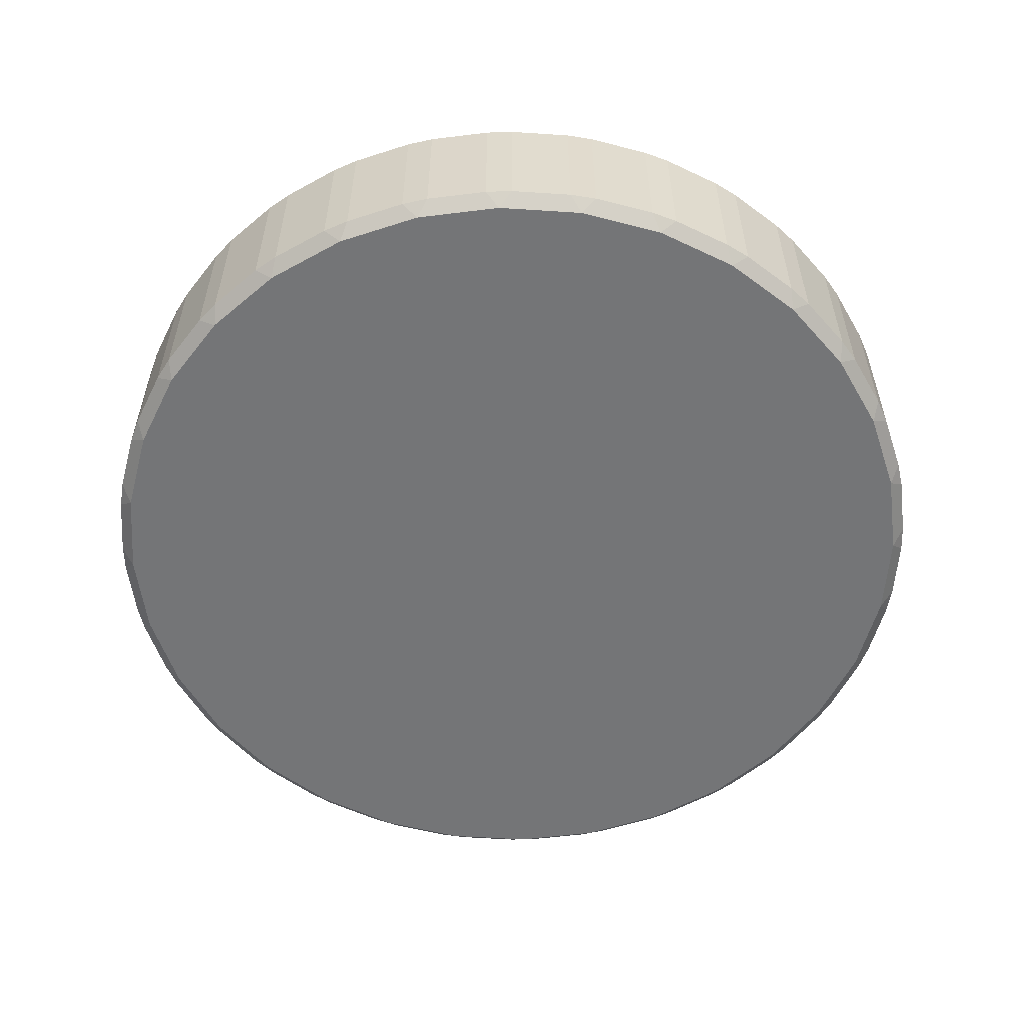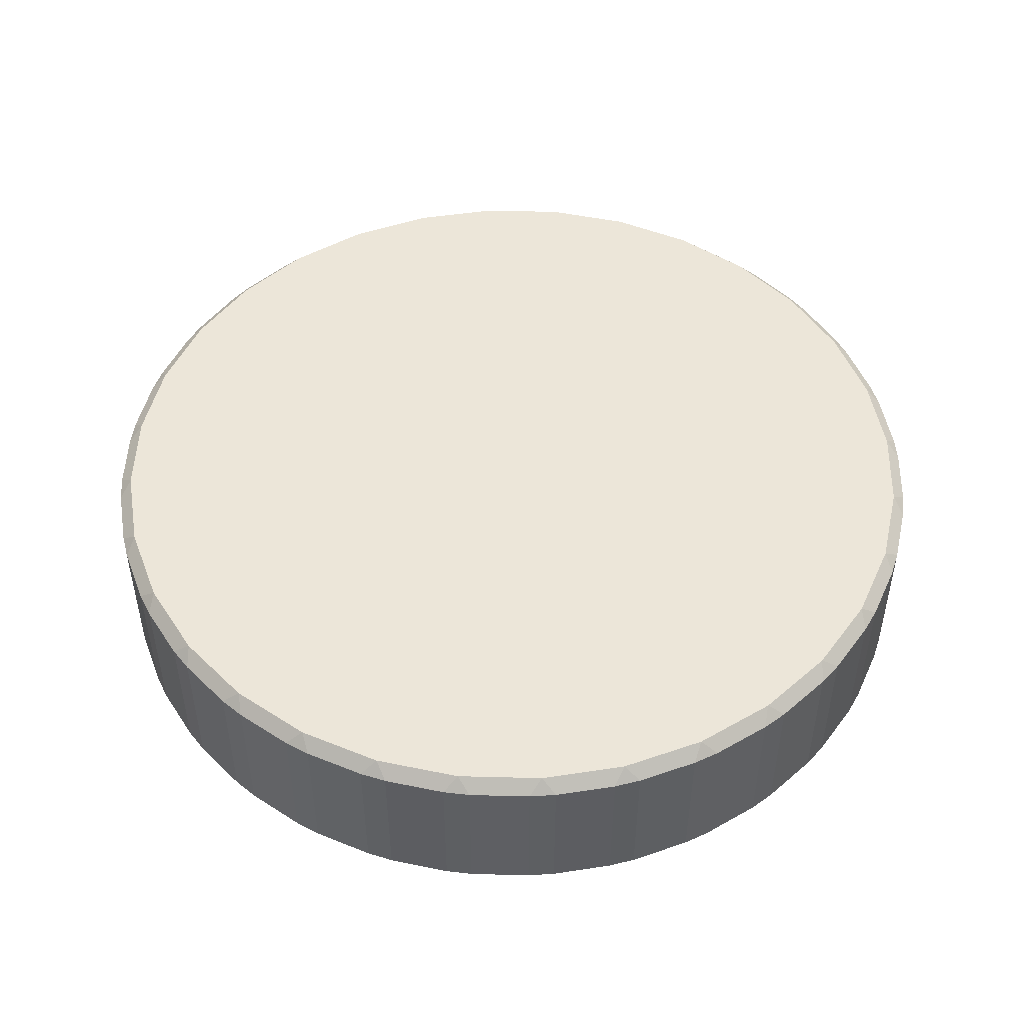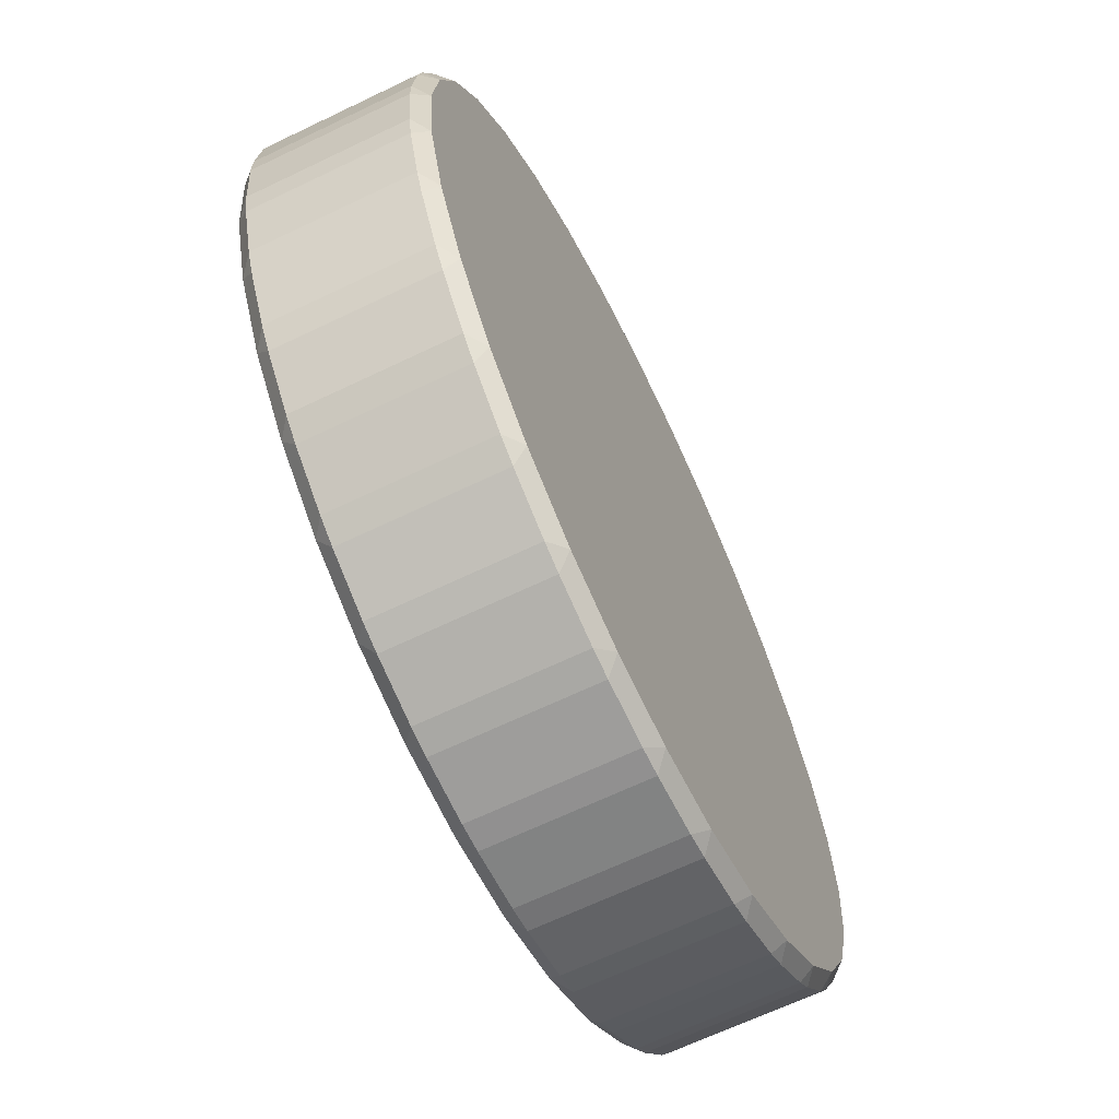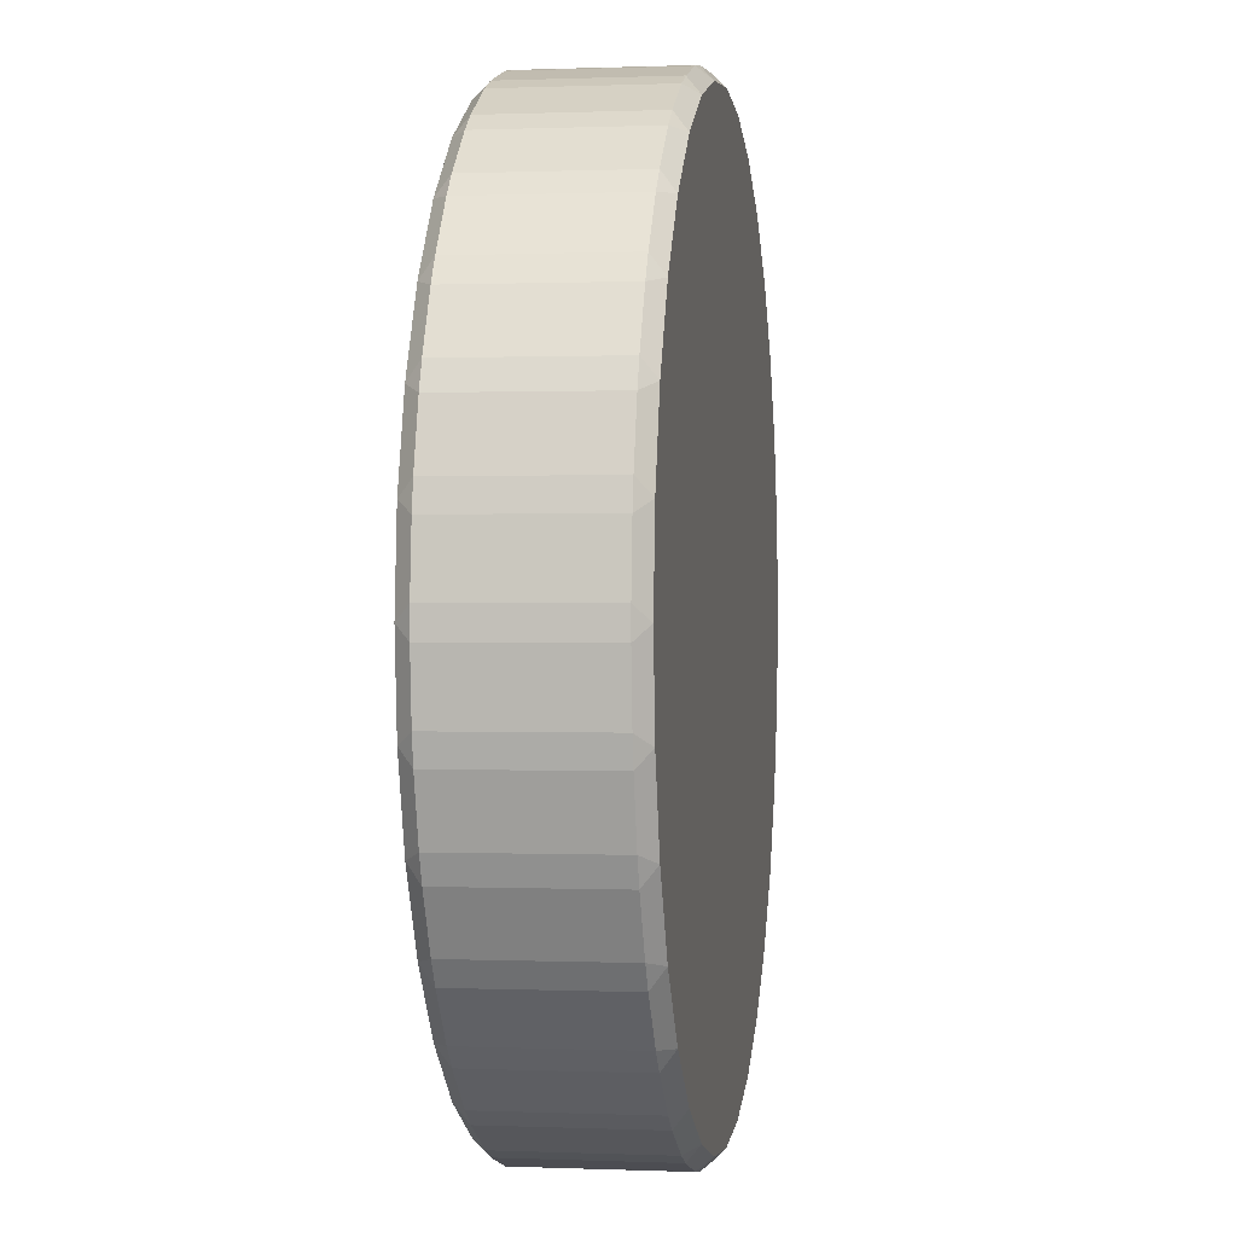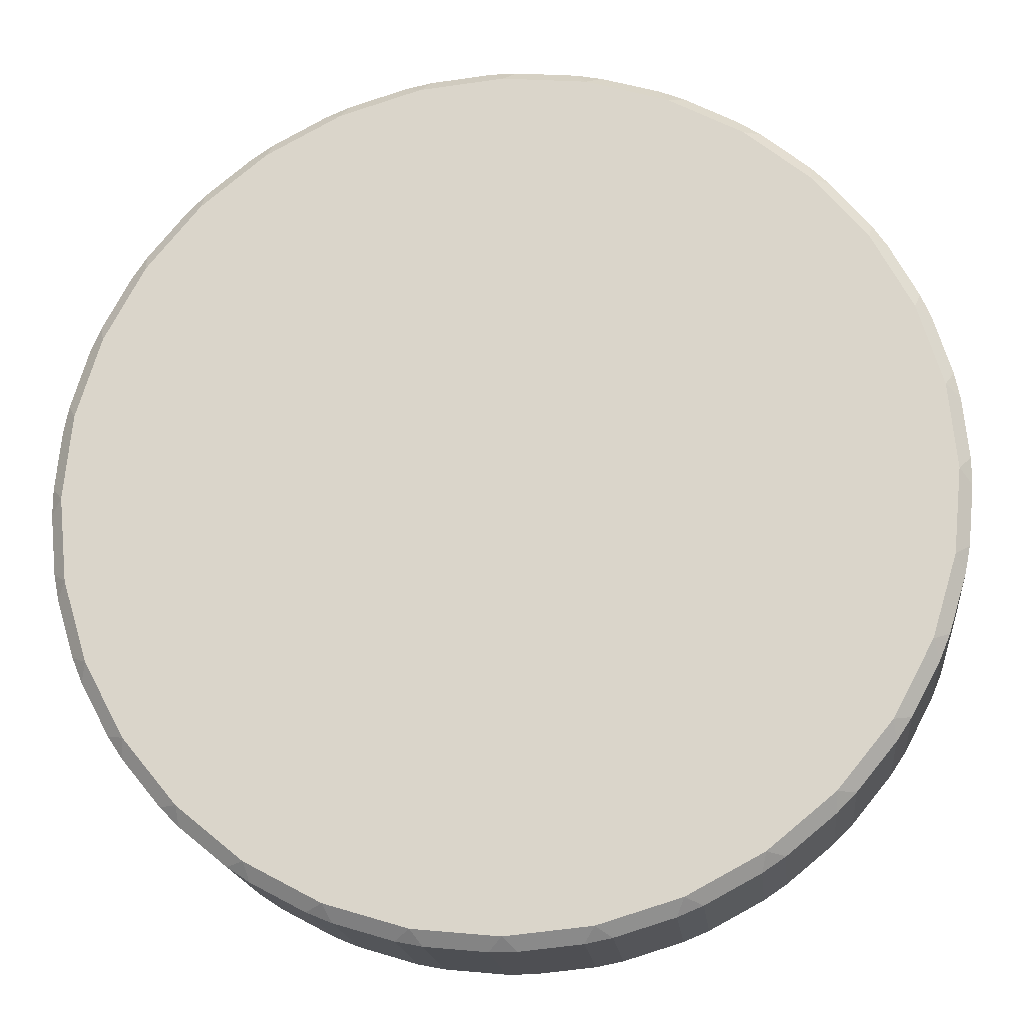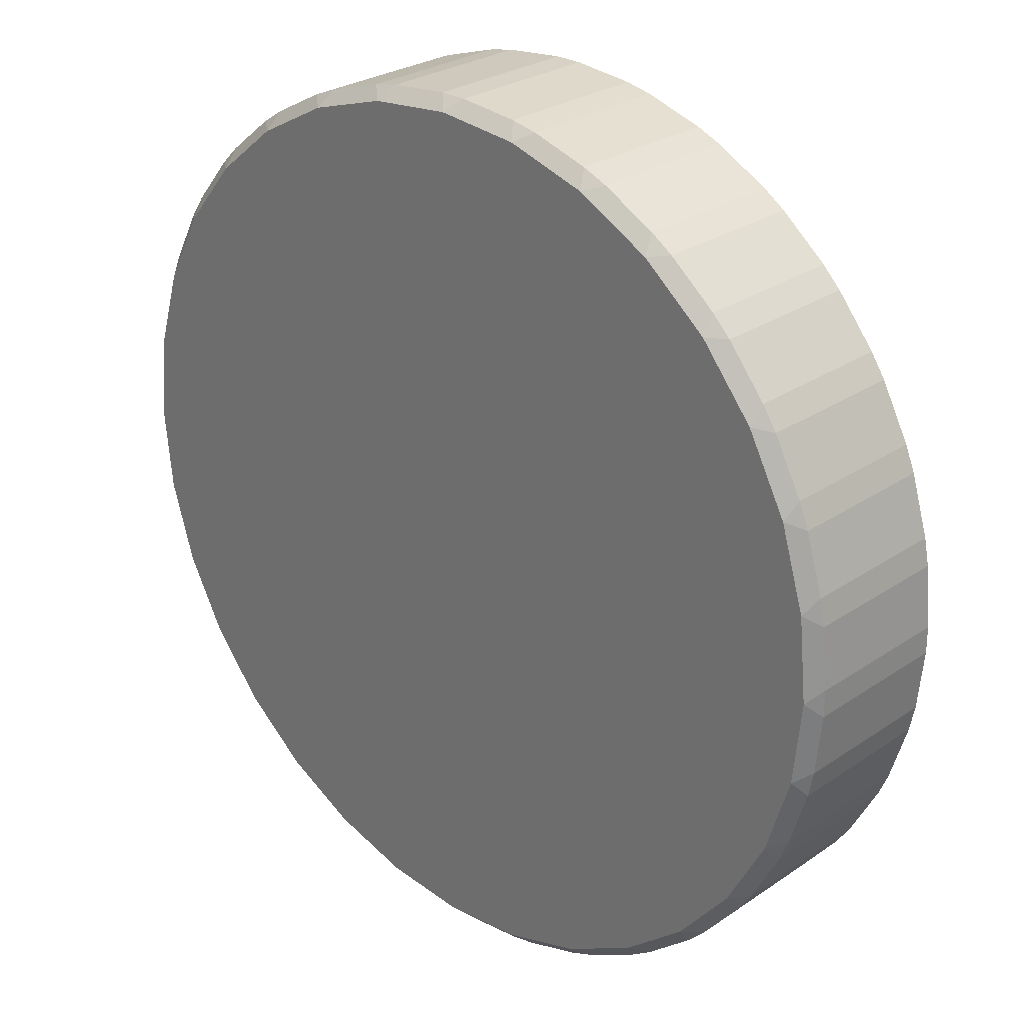
<metadata>
{"format":"obj","ext":"obj","renderer":"f3d","projection":"perspective","resolution":1024,"background":"white","views":[{"elev":-56.5,"azim":58.0,"up":"+Z"},{"elev":49.1,"azim":-26.5,"up":"+Z"},{"elev":-65.8,"azim":115.8,"up":"+Y"},{"elev":0.4,"azim":-81.4,"up":"+Y"},{"elev":-18.2,"azim":6.1,"up":"+Y"},{"elev":27.2,"azim":43.7,"up":"+Y"}]}
</metadata>
<code>
o Cylinder
v 0.4801 0 -0.099
v 0.4935 0.01478 -0.08415
v 0.4935 -0.01478 -0.08415
v 0.4801 0 0.099
v 0.4935 -0.01478 0.08415
v 0.4935 0.01478 0.08415
v 0.4709 -0.09366 -0.099
v 0.4869 -0.08179 -0.08415
v 0.4812 -0.1108 -0.08415
v 0.4709 -0.09366 0.099
v 0.4812 -0.1108 0.08415
v 0.4869 -0.08179 0.08415
v 0.4435 -0.1837 -0.099
v 0.4616 -0.1752 -0.08415
v 0.4503 -0.2025 -0.08415
v 0.4435 -0.1837 0.099
v 0.4503 -0.2025 0.08415
v 0.4616 -0.1752 0.08415
v 0.3992 -0.2667 -0.099
v 0.4186 -0.2619 -0.08415
v 0.4022 -0.2865 -0.08415
v 0.3992 -0.2667 0.099
v 0.4022 -0.2865 0.08415
v 0.4186 -0.2619 0.08415
v 0.3395 -0.3395 -0.099
v 0.3594 -0.3385 -0.08415
v 0.3385 -0.3594 -0.08415
v 0.3395 -0.3395 0.099
v 0.3385 -0.3594 0.08415
v 0.3594 -0.3385 0.08415
v 0.2667 -0.3992 -0.099
v 0.2865 -0.4022 -0.08415
v 0.2619 -0.4186 -0.08415
v 0.2667 -0.3992 0.099
v 0.2619 -0.4186 0.08415
v 0.2865 -0.4022 0.08415
v 0.1837 -0.4435 -0.099
v 0.2025 -0.4503 -0.08415
v 0.1752 -0.4616 -0.08415
v 0.1837 -0.4435 0.099
v 0.1752 -0.4616 0.08415
v 0.2025 -0.4503 0.08415
v 0.09366 -0.4709 -0.099
v 0.1108 -0.4812 -0.08415
v 0.08179 -0.4869 -0.08415
v 0.09366 -0.4709 0.099
v 0.08179 -0.4869 0.08415
v 0.1108 -0.4812 0.08415
v 0 -0.4801 -0.099
v 0.01478 -0.4935 -0.08415
v -0.01478 -0.4935 -0.08415
v 0 -0.4801 0.099
v -0.01478 -0.4935 0.08415
v 0.01478 -0.4935 0.08415
v -0.09366 -0.4709 -0.099
v -0.08179 -0.4869 -0.08415
v -0.1108 -0.4812 -0.08415
v -0.09366 -0.4709 0.099
v -0.1108 -0.4812 0.08415
v -0.08179 -0.4869 0.08415
v -0.1837 -0.4435 -0.099
v -0.1752 -0.4616 -0.08415
v -0.2025 -0.4503 -0.08415
v -0.1837 -0.4435 0.099
v -0.2025 -0.4503 0.08415
v -0.1752 -0.4616 0.08415
v -0.2667 -0.3992 -0.099
v -0.2619 -0.4186 -0.08415
v -0.2865 -0.4022 -0.08415
v -0.2667 -0.3992 0.099
v -0.2865 -0.4022 0.08415
v -0.2619 -0.4186 0.08415
v -0.3395 -0.3395 -0.099
v -0.3385 -0.3594 -0.08415
v -0.3594 -0.3385 -0.08415
v -0.3395 -0.3395 0.099
v -0.3594 -0.3385 0.08415
v -0.3385 -0.3594 0.08415
v -0.3992 -0.2667 -0.099
v -0.4022 -0.2865 -0.08415
v -0.4186 -0.2619 -0.08415
v -0.3992 -0.2667 0.099
v -0.4186 -0.2619 0.08415
v -0.4022 -0.2865 0.08415
v -0.4435 -0.1837 -0.099
v -0.4503 -0.2025 -0.08415
v -0.4616 -0.1752 -0.08415
v -0.4435 -0.1837 0.099
v -0.4616 -0.1752 0.08415
v -0.4503 -0.2025 0.08415
v -0.4709 -0.09366 -0.099
v -0.4812 -0.1108 -0.08415
v -0.4869 -0.08179 -0.08415
v -0.4709 -0.09366 0.099
v -0.4869 -0.08179 0.08415
v -0.4812 -0.1108 0.08415
v -0.4801 0 -0.099
v -0.4935 -0.01478 -0.08415
v -0.4935 0.01478 -0.08415
v -0.4801 0 0.099
v -0.4935 0.01478 0.08415
v -0.4935 -0.01478 0.08415
v -0.4709 0.09366 -0.099
v -0.4869 0.08179 -0.08415
v -0.4812 0.1108 -0.08415
v -0.4709 0.09366 0.099
v -0.4812 0.1108 0.08415
v -0.4869 0.08179 0.08415
v -0.4435 0.1837 -0.099
v -0.4616 0.1752 -0.08415
v -0.4503 0.2025 -0.08415
v -0.4435 0.1837 0.099
v -0.4503 0.2025 0.08415
v -0.4616 0.1752 0.08415
v -0.3992 0.2667 -0.099
v -0.4186 0.2619 -0.08415
v -0.4022 0.2865 -0.08415
v -0.3992 0.2667 0.099
v -0.4022 0.2865 0.08415
v -0.4186 0.2619 0.08415
v -0.3395 0.3395 -0.099
v -0.3594 0.3385 -0.08415
v -0.3385 0.3594 -0.08415
v -0.3395 0.3395 0.099
v -0.3385 0.3594 0.08415
v -0.3594 0.3385 0.08415
v -0.2667 0.3992 -0.099
v -0.2865 0.4022 -0.08415
v -0.2619 0.4186 -0.08415
v -0.2667 0.3992 0.099
v -0.2619 0.4186 0.08415
v -0.2865 0.4022 0.08415
v -0.1837 0.4435 -0.099
v -0.2025 0.4503 -0.08415
v -0.1752 0.4616 -0.08415
v -0.1837 0.4435 0.099
v -0.1752 0.4616 0.08415
v -0.2025 0.4503 0.08415
v -0.09366 0.4709 -0.099
v -0.1108 0.4812 -0.08415
v -0.08179 0.4869 -0.08415
v -0.09366 0.4709 0.099
v -0.08179 0.4869 0.08415
v -0.1108 0.4812 0.08415
v 0 0.4801 -0.099
v -0.01478 0.4935 -0.08415
v 0.01478 0.4935 -0.08415
v 0 0.4801 0.099
v 0.01478 0.4935 0.08415
v -0.01478 0.4935 0.08415
v 0.09366 0.4709 -0.099
v 0.08179 0.4869 -0.08415
v 0.1108 0.4812 -0.08415
v 0.09366 0.4709 0.099
v 0.1108 0.4812 0.08415
v 0.08179 0.4869 0.08415
v 0.1837 0.4435 -0.099
v 0.1752 0.4616 -0.08415
v 0.2025 0.4503 -0.08415
v 0.1837 0.4435 0.099
v 0.2025 0.4503 0.08415
v 0.1752 0.4616 0.08415
v 0.2667 0.3992 -0.099
v 0.2619 0.4186 -0.08415
v 0.2865 0.4022 -0.08415
v 0.2667 0.3992 0.099
v 0.2865 0.4022 0.08415
v 0.2619 0.4186 0.08415
v 0.3395 0.3395 -0.099
v 0.3385 0.3594 -0.08415
v 0.3594 0.3385 -0.08415
v 0.3395 0.3395 0.099
v 0.3594 0.3385 0.08415
v 0.3385 0.3594 0.08415
v 0.3992 0.2667 -0.099
v 0.4022 0.2865 -0.08415
v 0.4186 0.2619 -0.08415
v 0.3992 0.2667 0.099
v 0.4186 0.2619 0.08415
v 0.4022 0.2865 0.08415
v 0.4435 0.1837 -0.099
v 0.4503 0.2025 -0.08415
v 0.4616 0.1752 -0.08415
v 0.4435 0.1837 0.099
v 0.4616 0.1752 0.08415
v 0.4503 0.2025 0.08415
v 0.4709 0.09366 -0.099
v 0.4812 0.1108 -0.08415
v 0.4869 0.08179 -0.08415
v 0.4709 0.09366 0.099
v 0.4869 0.08179 0.08415
v 0.4812 0.1108 0.08415
f 191 2 189
f 17 20 15
f 23 26 21
f 29 32 27
f 35 38 33
f 41 44 39
f 47 50 45
f 53 56 51
f 59 62 57
f 65 68 63
f 71 74 69
f 77 80 75
f 83 86 81
f 89 92 87
f 95 98 93
f 101 104 99
f 107 110 105
f 113 116 111
f 119 122 117
f 125 128 123
f 131 134 129
f 137 140 135
f 143 146 141
f 149 152 147
f 155 158 153
f 161 164 159
f 167 170 165
f 173 176 171
f 179 182 177
f 185 188 183
f 11 14 9
f 112 64 16
f 5 8 3
f 1 2 3
f 4 5 6
f 7 8 9
f 10 11 12
f 13 14 15
f 16 17 18
f 19 20 21
f 22 23 24
f 25 26 27
f 28 29 30
f 31 32 33
f 34 35 36
f 37 38 39
f 40 41 42
f 43 44 45
f 46 47 48
f 49 50 51
f 52 53 54
f 55 56 57
f 58 59 60
f 61 62 63
f 64 65 66
f 67 68 69
f 70 71 72
f 73 74 75
f 76 77 78
f 79 80 81
f 82 83 84
f 85 86 87
f 88 89 90
f 91 92 93
f 94 95 96
f 97 98 99
f 100 101 102
f 103 104 105
f 106 107 108
f 109 110 111
f 112 113 114
f 115 116 117
f 118 119 120
f 121 122 123
f 124 125 126
f 127 128 129
f 130 131 132
f 133 134 135
f 136 137 138
f 139 140 141
f 142 143 144
f 145 146 147
f 148 149 150
f 151 152 153
f 154 155 156
f 157 158 159
f 160 161 162
f 163 164 165
f 166 167 168
f 169 170 171
f 172 173 174
f 175 176 177
f 178 179 180
f 181 182 183
f 184 185 186
f 187 188 189
f 190 191 192
f 3 7 1
f 5 10 12
f 6 3 2
f 9 12 11
f 9 13 7
f 11 16 18
f 15 18 17
f 15 19 13
f 17 22 24
f 21 24 23
f 21 25 19
f 23 28 30
f 27 30 29
f 27 31 25
f 29 34 36
f 33 36 35
f 33 37 31
f 35 40 42
f 39 42 41
f 44 37 39
f 41 46 48
f 45 48 47
f 50 43 45
f 54 46 52
f 51 54 53
f 51 55 49
f 60 52 58
f 57 60 59
f 57 61 55
f 66 58 64
f 63 66 65
f 68 61 63
f 72 64 70
f 69 72 71
f 74 67 69
f 78 70 76
f 75 78 77
f 80 73 75
f 84 76 82
f 81 84 83
f 86 79 81
f 90 82 88
f 87 90 89
f 87 91 85
f 89 94 96
f 93 96 95
f 93 97 91
f 95 100 102
f 99 102 101
f 99 103 97
f 101 106 108
f 107 104 108
f 110 103 105
f 114 106 112
f 111 114 113
f 111 115 109
f 113 118 120
f 117 120 119
f 122 115 117
f 119 124 126
f 123 126 125
f 123 127 121
f 132 124 130
f 129 132 131
f 134 127 129
f 131 136 138
f 135 138 137
f 140 133 135
f 144 136 142
f 141 144 143
f 141 145 139
f 143 148 150
f 147 150 149
f 147 151 145
f 149 154 156
f 153 156 155
f 158 151 153
f 162 154 160
f 159 162 161
f 164 157 159
f 168 160 166
f 165 168 167
f 165 169 163
f 167 172 174
f 171 174 173
f 171 175 169
f 173 178 180
f 177 180 179
f 177 181 175
f 179 184 186
f 183 186 185
f 183 187 181
f 185 190 192
f 189 192 191
f 189 1 187
f 191 4 6
f 91 139 187
f 191 6 2
f 17 24 20
f 23 30 26
f 29 36 32
f 35 42 38
f 41 48 44
f 47 54 50
f 53 60 56
f 59 66 62
f 65 72 68
f 71 78 74
f 77 84 80
f 83 90 86
f 89 96 92
f 95 102 98
f 101 108 104
f 107 114 110
f 113 120 116
f 119 126 122
f 125 132 128
f 131 138 134
f 137 144 140
f 143 150 146
f 149 156 152
f 155 162 158
f 161 168 164
f 167 174 170
f 173 180 176
f 179 186 182
f 185 192 188
f 11 18 14
f 16 10 184
f 4 190 184
f 184 178 172
f 172 166 160
f 160 154 148
f 148 142 160
f 136 130 124
f 124 118 112
f 112 106 100
f 100 94 88
f 88 82 76
f 76 70 64
f 64 58 52
f 52 46 64
f 40 34 28
f 28 22 16
f 10 4 184
f 184 172 160
f 160 142 136
f 136 124 160
f 112 100 88
f 88 76 64
f 64 46 40
f 40 28 16
f 16 184 160
f 160 124 112
f 112 88 64
f 64 40 16
f 16 160 112
f 5 12 8
f 3 8 7
f 5 4 10
f 6 5 3
f 9 8 12
f 9 14 13
f 11 10 16
f 15 14 18
f 15 20 19
f 17 16 22
f 21 20 24
f 21 26 25
f 23 22 28
f 27 26 30
f 27 32 31
f 29 28 34
f 33 32 36
f 33 38 37
f 35 34 40
f 39 38 42
f 44 43 37
f 41 40 46
f 45 44 48
f 50 49 43
f 54 47 46
f 51 50 54
f 51 56 55
f 60 53 52
f 57 56 60
f 57 62 61
f 66 59 58
f 63 62 66
f 68 67 61
f 72 65 64
f 69 68 72
f 74 73 67
f 78 71 70
f 75 74 78
f 80 79 73
f 84 77 76
f 81 80 84
f 86 85 79
f 90 83 82
f 87 86 90
f 87 92 91
f 89 88 94
f 93 92 96
f 93 98 97
f 95 94 100
f 99 98 102
f 99 104 103
f 101 100 106
f 107 105 104
f 110 109 103
f 114 107 106
f 111 110 114
f 111 116 115
f 113 112 118
f 117 116 120
f 122 121 115
f 119 118 124
f 123 122 126
f 123 128 127
f 132 125 124
f 129 128 132
f 134 133 127
f 131 130 136
f 135 134 138
f 140 139 133
f 144 137 136
f 141 140 144
f 141 146 145
f 143 142 148
f 147 146 150
f 147 152 151
f 149 148 154
f 153 152 156
f 158 157 151
f 162 155 154
f 159 158 162
f 164 163 157
f 168 161 160
f 165 164 168
f 165 170 169
f 167 166 172
f 171 170 174
f 171 176 175
f 173 172 178
f 177 176 180
f 177 182 181
f 179 178 184
f 183 182 186
f 183 188 187
f 185 184 190
f 189 188 192
f 189 2 1
f 191 190 4
f 187 1 7
f 7 13 19
f 19 25 43
f 31 37 43
f 43 49 55
f 55 61 43
f 67 73 91
f 79 85 91
f 91 97 103
f 103 109 91
f 115 121 127
f 127 133 115
f 139 145 151
f 151 157 139
f 163 169 175
f 175 181 187
f 187 7 43
f 25 31 43
f 43 61 67
f 73 79 91
f 91 109 115
f 115 133 139
f 139 157 163
f 163 175 139
f 7 19 43
f 43 67 91
f 91 115 139
f 139 175 187
f 187 43 91

</code>
